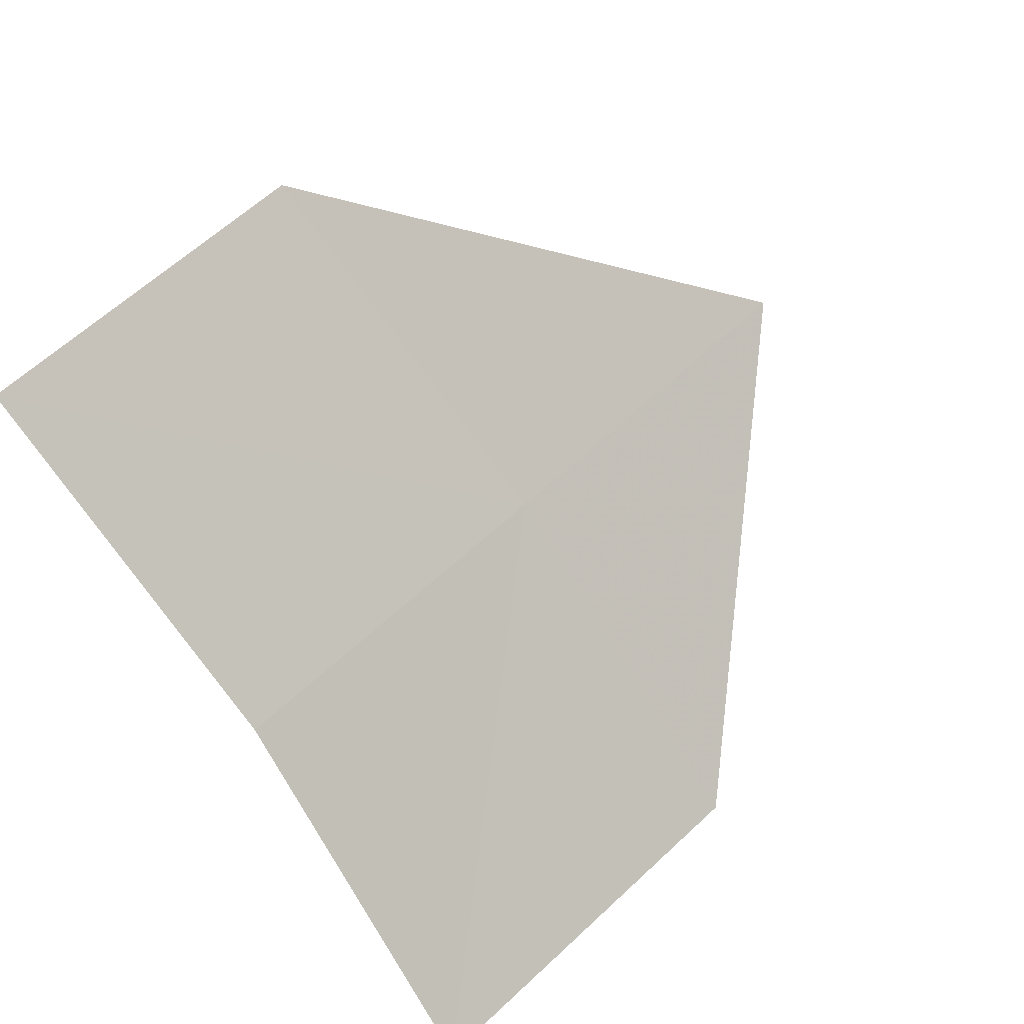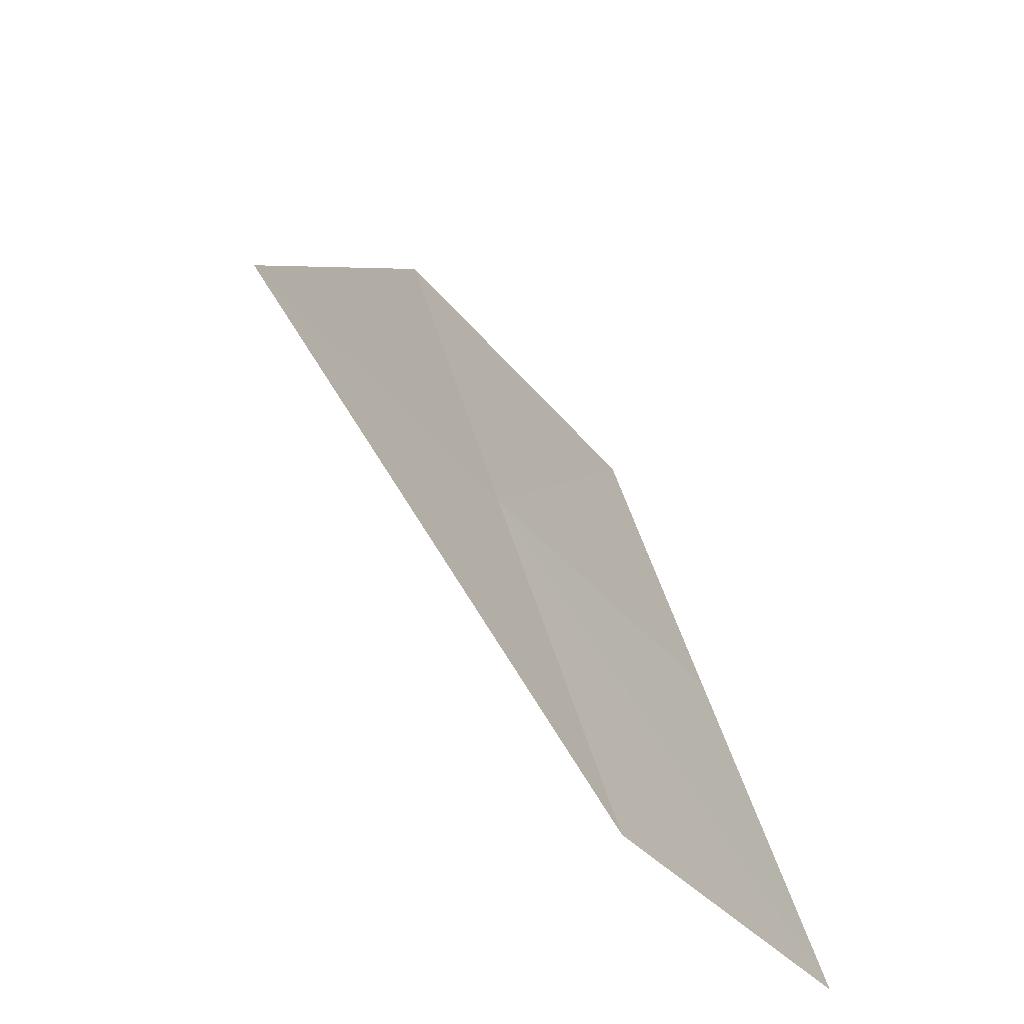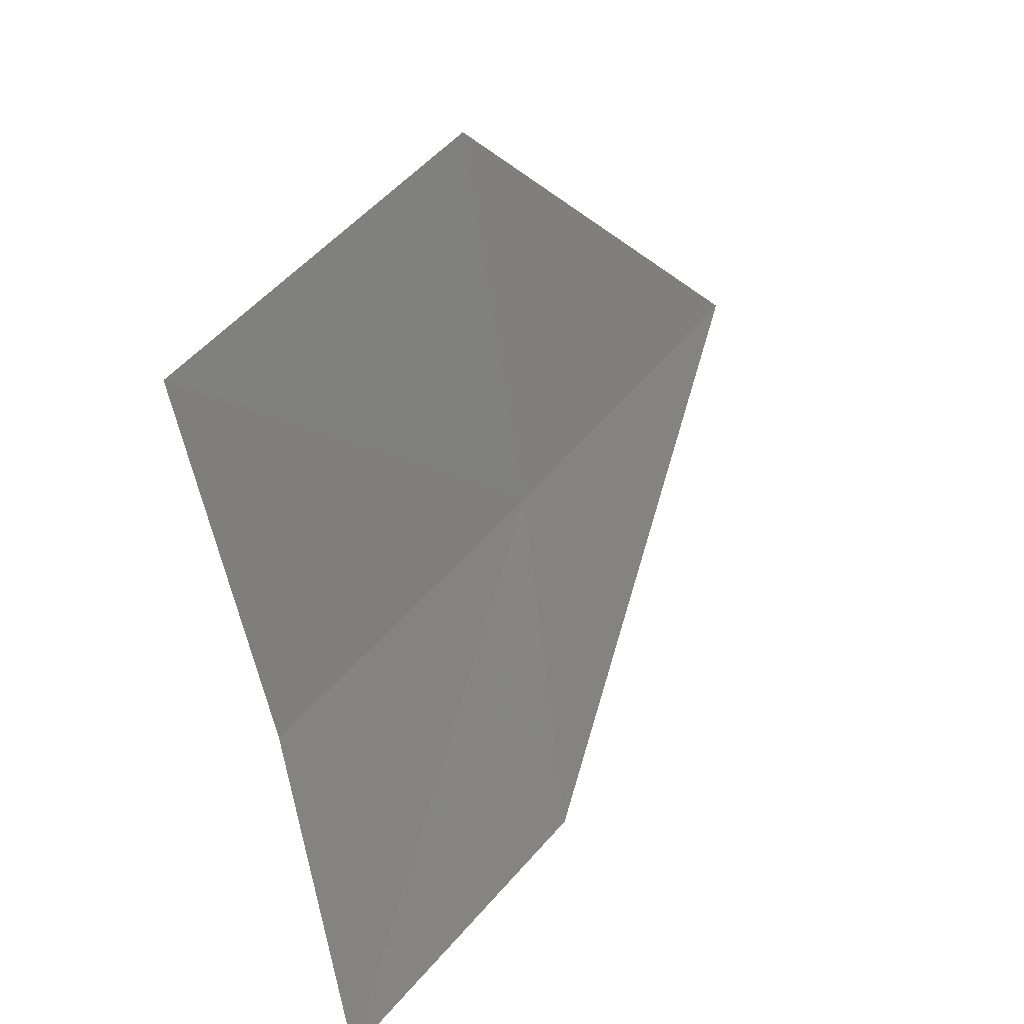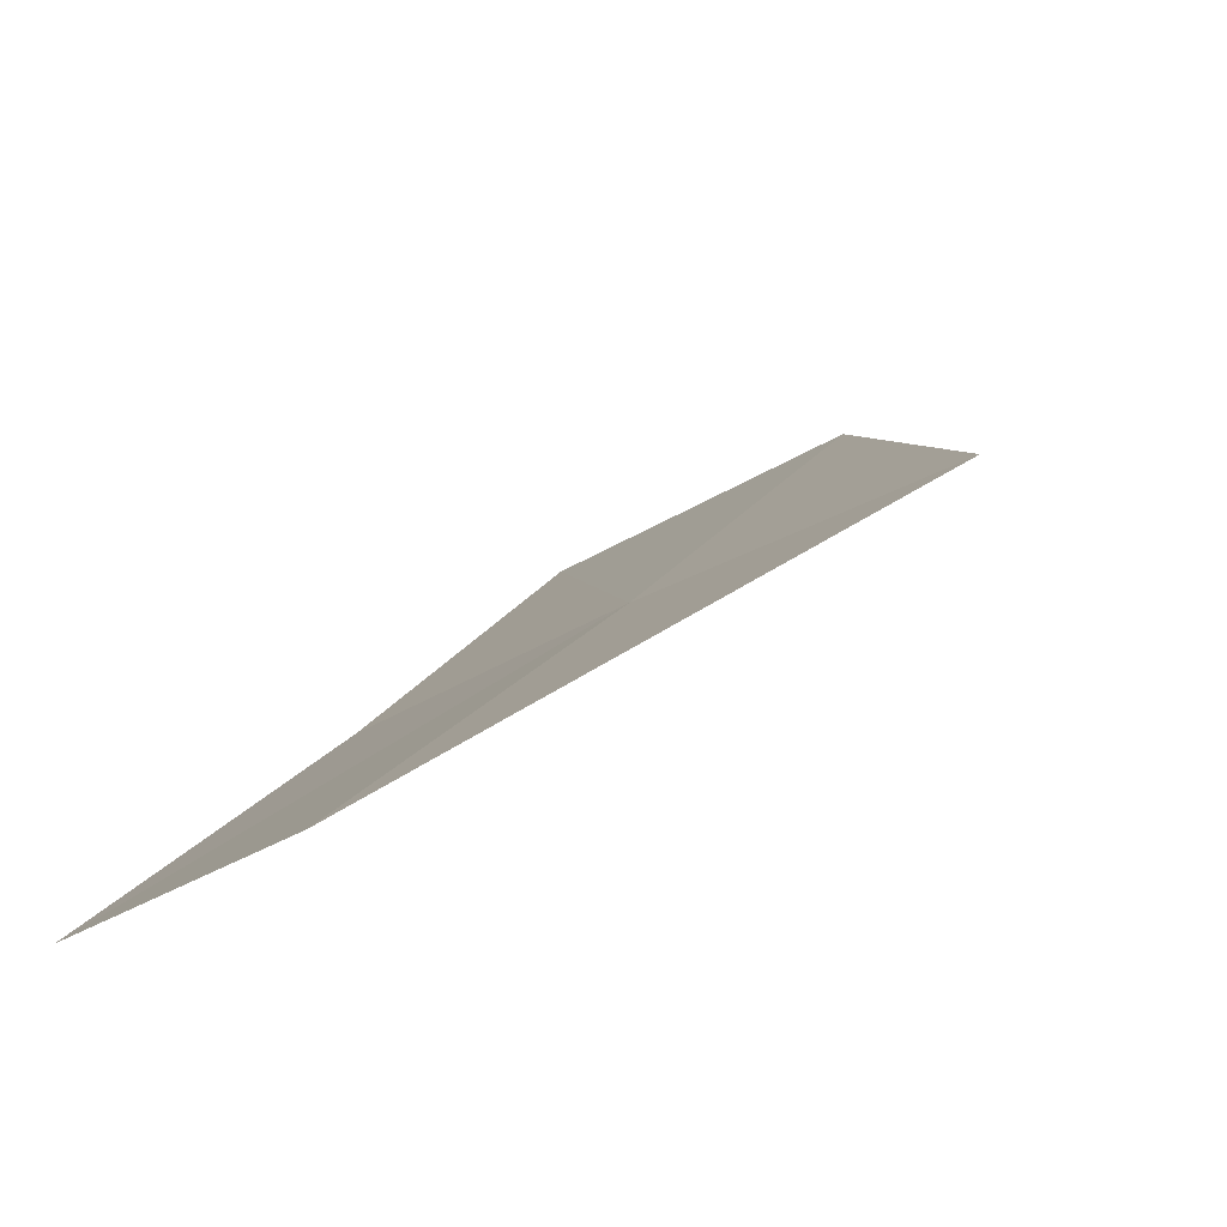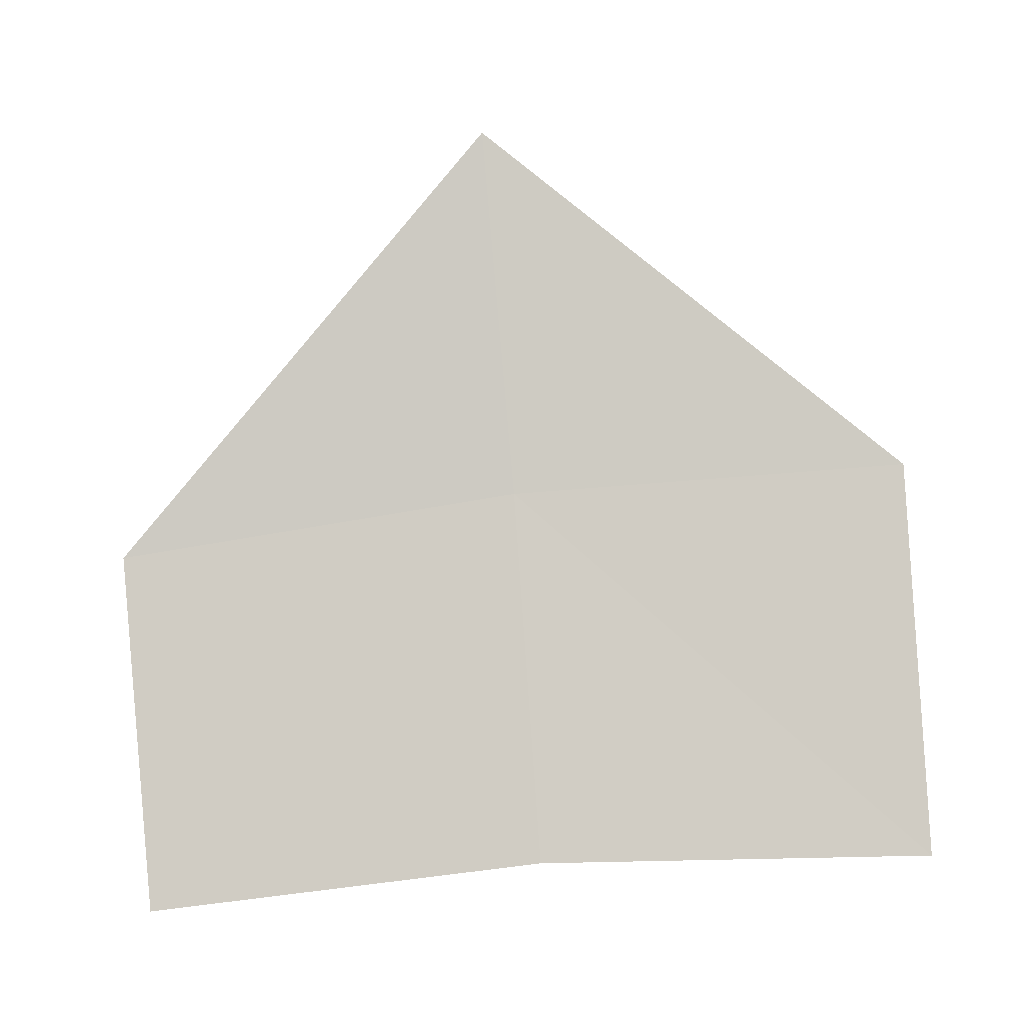
<metadata>
{"format":"obj","ext":"obj","renderer":"f3d","projection":"perspective","resolution":1024,"background":"white","views":[{"elev":-74.2,"azim":123.6,"up":"+Z"},{"elev":43.6,"azim":78.3,"up":"+Y"},{"elev":-55.5,"azim":-80.4,"up":"+Y"},{"elev":26.7,"azim":124.0,"up":"+Z"},{"elev":-60.8,"azim":-173.4,"up":"+Z"}]}
</metadata>
<code>
v -0.2248 0.9732 -0.504
v -0.3311 0.8783 -0.5639
v -0.2225 0.8888 -0.5648
v -0.2257 1.06 -0.4454
v -0.3357 0.9683 -0.5005
v -0.112 0.9689 -0.5106
v -0.1126 0.8882 -0.5696
f 1 3 2
f 1 2 5
f 1 6 7
f 1 7 3
f 1 5 4
f 1 4 6

</code>
